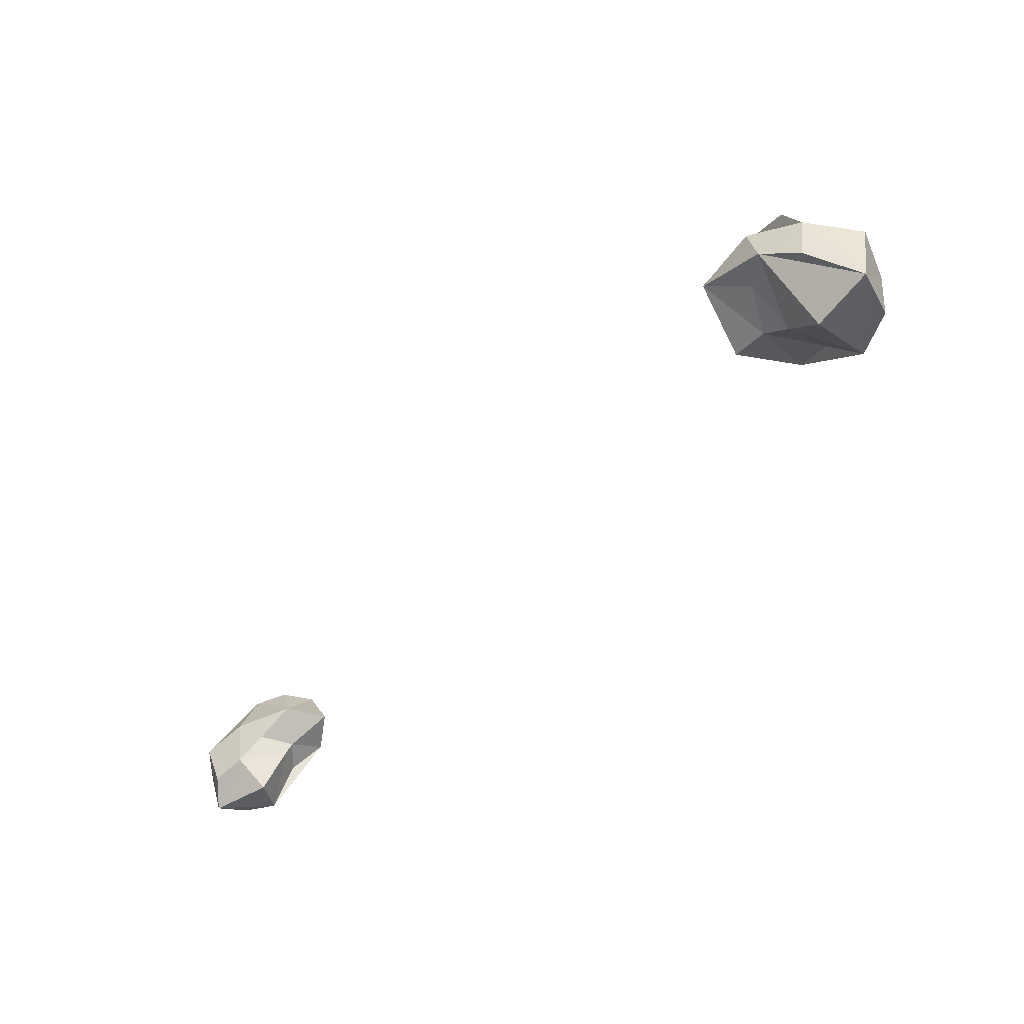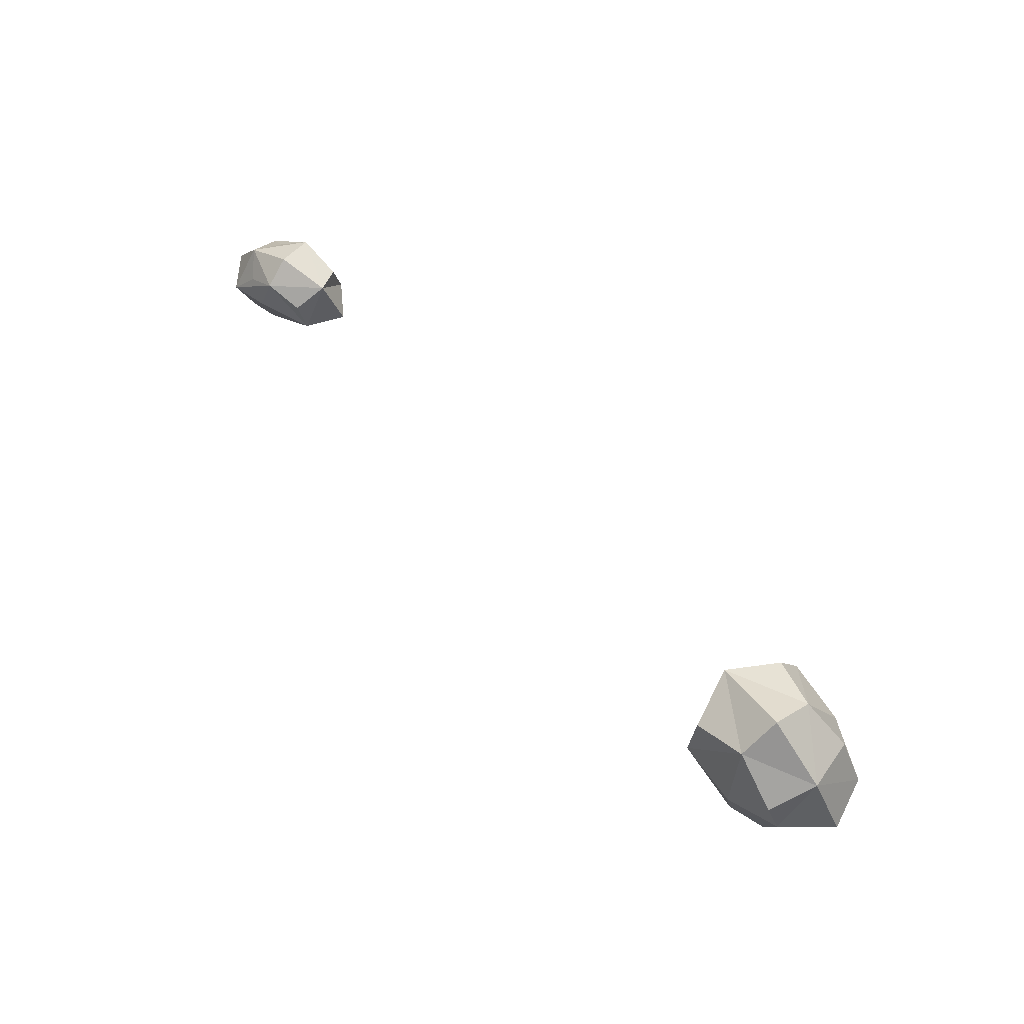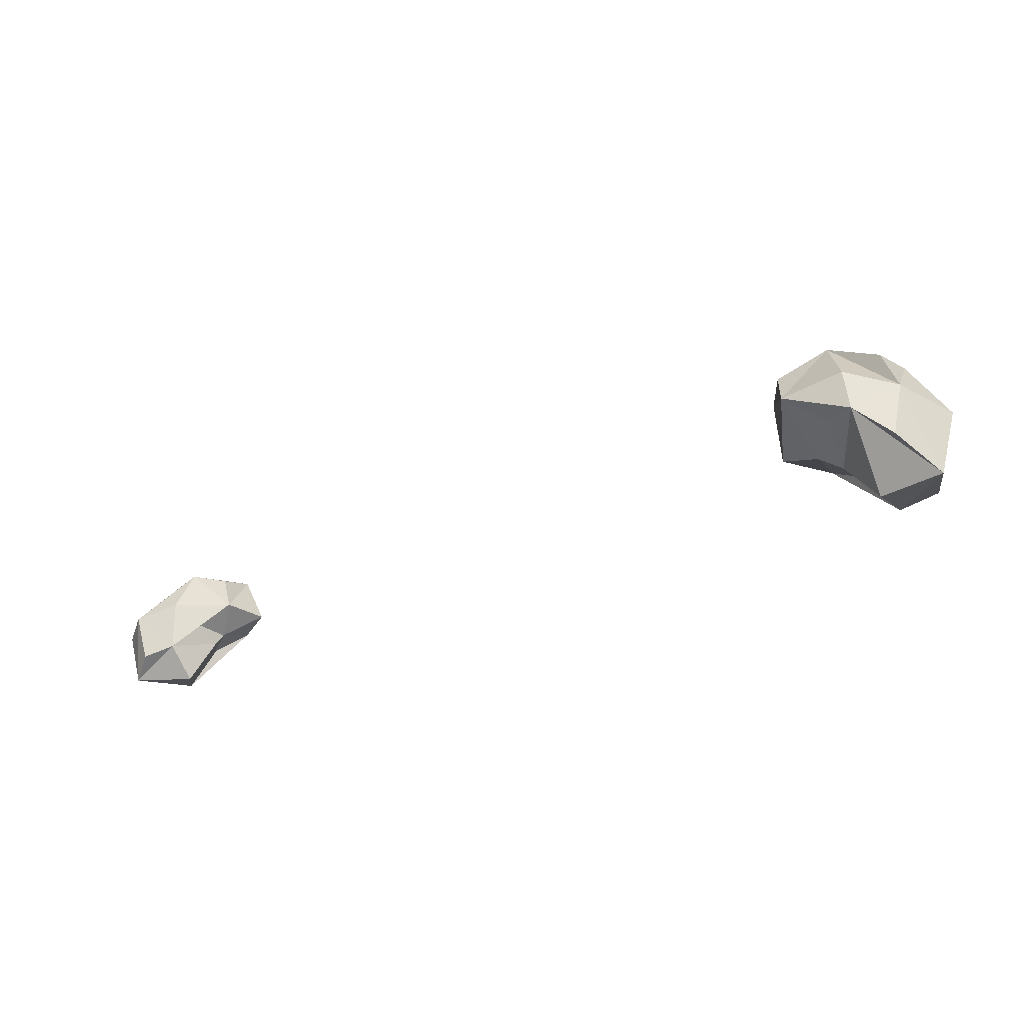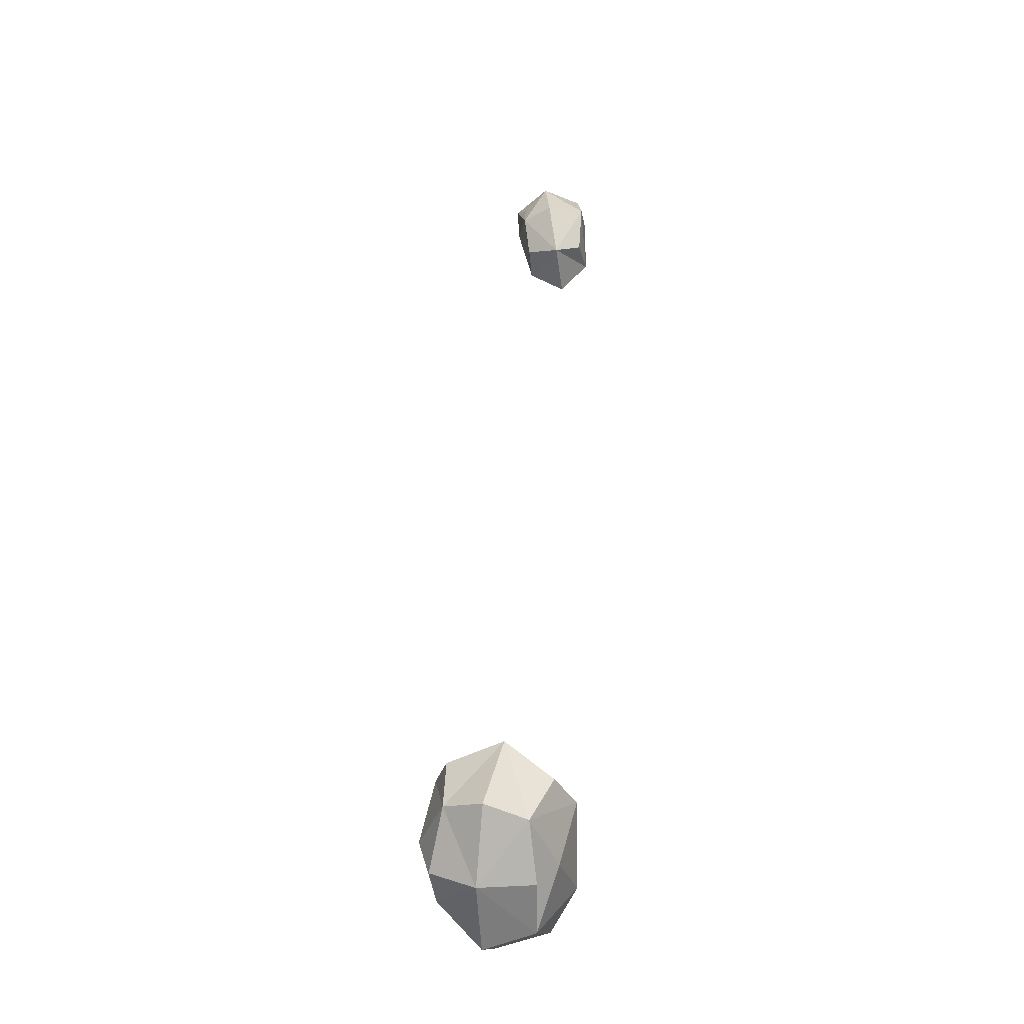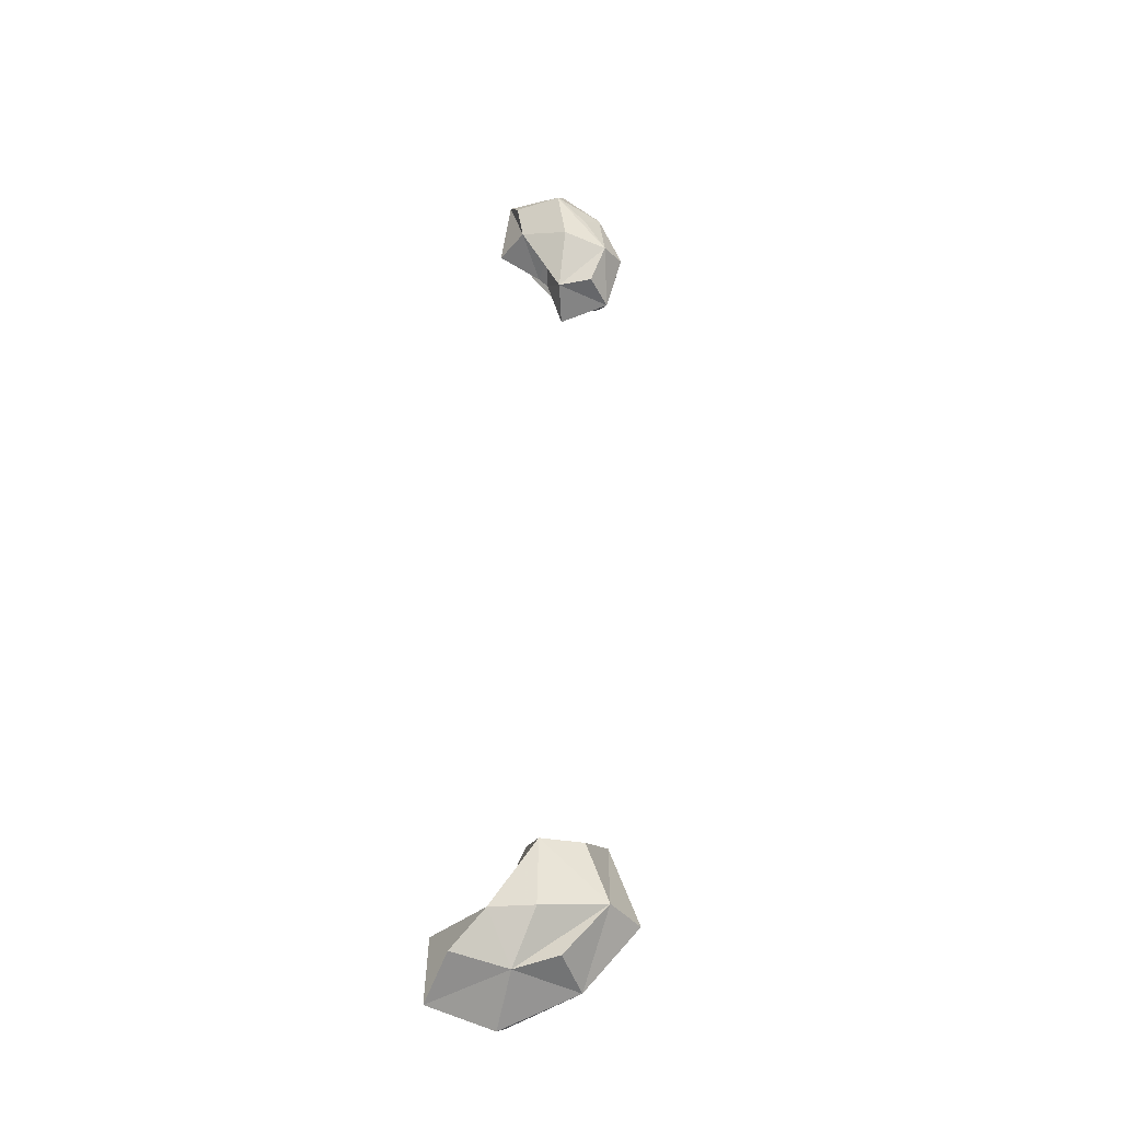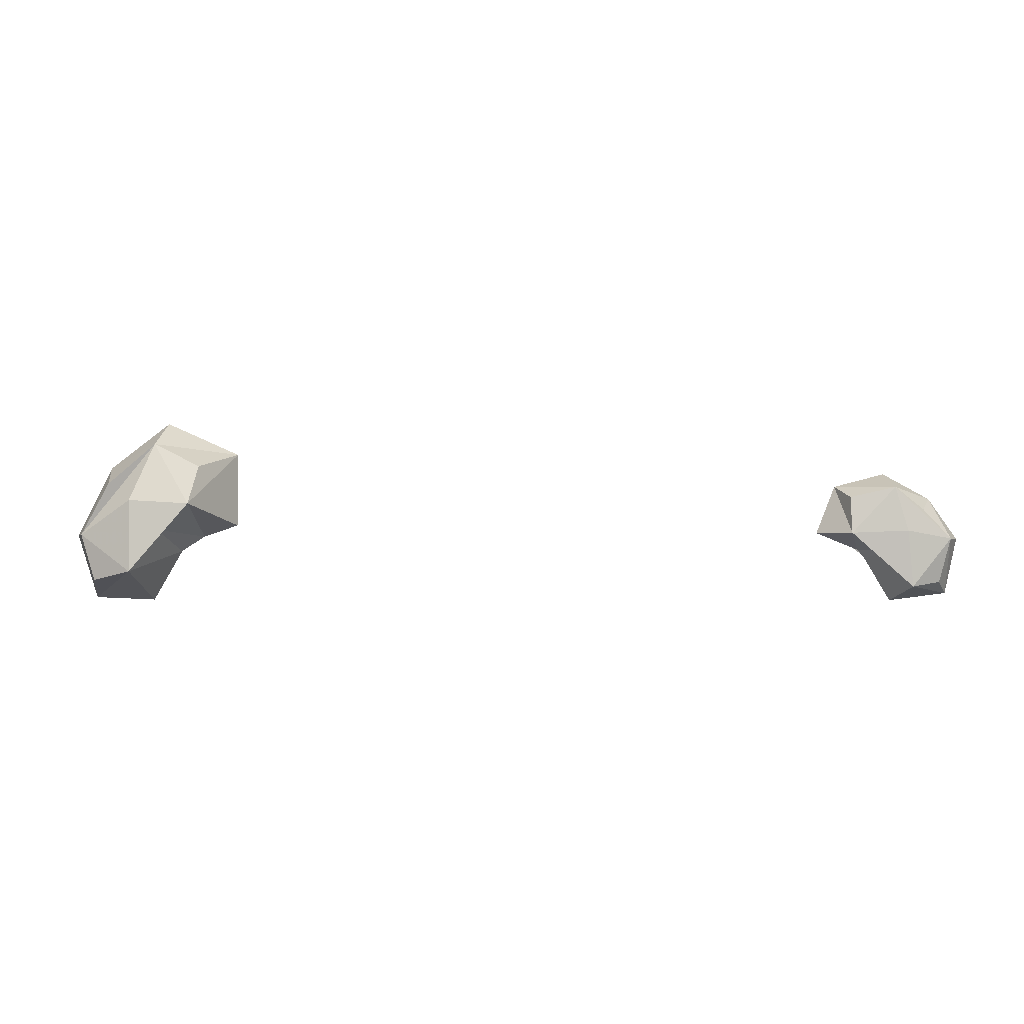
<metadata>
{"format":"obj","ext":"obj","renderer":"f3d","projection":"perspective","resolution":1024,"background":"white","views":[{"elev":-65.2,"azim":38.6,"up":"+Y"},{"elev":64.1,"azim":42.4,"up":"+Y"},{"elev":-43.0,"azim":17.9,"up":"+Y"},{"elev":58.9,"azim":89.8,"up":"+Y"},{"elev":63.8,"azim":93.5,"up":"+Z"},{"elev":4.3,"azim":178.3,"up":"+Y"}]}
</metadata>
<code>
g landingEffect12_mesh
v -0.8253 0.1593 0.09129
v -0.7051 0.2419 0.09108
v -0.782 0.2141 0.08569
v -0.7903 0.3301 0.1066
v -0.7193 0.3058 0.09711
v -0.6971 0.3401 0.0383
v -0.6599 0.249 0.0244
v -0.6971 0.3401 0.0383
v -0.7973 0.3642 0.05242
v -0.8913 0.3139 0.0588
v -0.8163 0.2476 0.1194
v -0.9005 0.2272 0.1207
v -0.8253 0.1593 0.09129
v -0.8541 0.2874 0.1036
v -0.8913 0.3139 0.0588
v -0.8913 0.3139 0.0588
v -0.9486 0.2338 0.05689
v -0.9234 0.1264 0.04311
v -0.8853 0.1443 0.09249
v -0.9234 0.1264 0.04311
v -0.8082 0.1142 0.02842
v -0.7583 0.1967 0.02897
v -0.782 0.2141 0.08569
v -0.7432 0.2153 0.02913
v -0.782 0.2141 0.08569
v -0.782 0.2141 0.08569
v -0.7432 0.2153 0.02913
v -0.6599 0.249 0.0244
v -0.7432 0.2153 0.02913
v -0.7051 0.2419 0.09108
v -0.7196 0.2545 -0.02985
v -0.7432 0.2153 0.02913
v -0.8055 0.3433 -0.01943
v -0.7184 0.3233 -0.01311
v -0.6971 0.3401 0.0383
v -0.6971 0.3401 0.0383
v -0.6599 0.249 0.0244
v -0.7973 0.3642 0.05242
v -0.8913 0.3139 0.0588
v -0.8294 0.2586 -0.03147
v -0.917 0.2416 -0.01675
v -0.8399 0.1489 -0.03448
v -0.8663 0.298 0.001889
v -0.8913 0.3139 0.0588
v -0.8913 0.3139 0.0588
v -0.9486 0.2338 0.05689
v -0.9234 0.1264 0.04311
v -0.8975 0.155 -0.009236
v -0.9234 0.1264 0.04311
v -0.8082 0.1142 0.02842
v -0.7583 0.1967 0.02897
v -0.7823 0.2172 -0.01739
v -0.7432 0.2153 0.02913
v -0.7432 0.2153 0.02913
v 0.6249 0.408 0.2631
v 0.6407 0.4617 0.1913
v 0.7613 0.3702 0.2039
v 0.4963 0.4001 0.1536
v 0.5222 0.3612 0.2594
v 0.5253 0.2836 0.282
v 0.4972 0.2578 0.1388
v 0.6471 0.2888 0.3101
v 0.6507 0.207 0.2935
v 0.7466 0.254 0.2773
v 0.7214 0.3336 0.2889
v 0.7613 0.3702 0.2039
v 0.8296 0.2335 0.195
v 0.7886 0.1084 0.1727
v 0.719 0.1479 0.2631
v 0.7886 0.1084 0.1727
v 0.6681 0.1062 0.1472
v 0.6093 0.206 0.1381
v 0.6028 0.2365 0.2409
v 0.5655 0.2343 0.1496
v 0.5253 0.2836 0.282
v 0.5655 0.2343 0.1496
v 0.4963 0.4001 0.1536
v 0.4972 0.2578 0.1388
v 0.5795 0.3112 0.02089
v 0.5629 0.3819 0.06333
v 0.6567 0.4241 0.11
v 0.6407 0.4617 0.1913
v 0.7613 0.3702 0.2039
v 0.7478 0.345 0.09644
v 0.8031 0.2438 0.09671
v 0.7613 0.3702 0.2039
v 0.8296 0.2335 0.195
v 0.7886 0.1084 0.1727
v 0.7736 0.1556 0.06944
v 0.6959 0.1781 0.01859
v 0.7886 0.1084 0.1727
v 0.6681 0.1062 0.1472
v 0.6093 0.206 0.1381
v 0.7 0.3157 0.05506
v 0.6436 0.2572 0.04442
v 0.5655 0.2343 0.1496
v 0.5655 0.2343 0.1496
v 0.5253 0.2836 0.282
v 0.4972 0.2578 0.1388
v 0.5795 0.3112 0.02089
g landingEffect12_mesh_0
f 3 2 1
f 5 4 2
f 5 2 6
f 2 7 6
f 5 8 4
f 8 9 4
f 4 9 10
f 4 11 2
f 12 11 4
f 2 11 13
f 13 11 12
f 14 12 4
f 14 4 15
f 14 16 12
f 16 17 12
f 12 17 18
f 19 12 18
f 19 13 12
f 19 20 13
f 18 21 13
f 13 21 22
f 23 13 22
f 25 24 2
f 22 27 26
f 30 29 28
f 28 32 31
f 34 31 33
f 34 33 35
f 34 36 31
f 36 37 31
f 33 38 35
f 39 38 33
f 31 40 33
f 33 40 41
f 42 40 31
f 41 40 42
f 43 33 41
f 43 44 33
f 43 41 45
f 41 46 45
f 47 46 41
f 48 47 41
f 48 41 42
f 48 42 49
f 42 50 49
f 51 50 42
f 52 42 31
f 52 51 42
f 31 53 52
f 52 54 51
f 57 56 55
f 55 56 58
f 59 55 58
f 59 58 60
f 59 60 55
f 58 61 60
f 60 62 55
f 63 62 60
f 55 62 64
f 64 62 63
f 65 55 64
f 65 66 55
f 65 64 66
f 64 67 66
f 68 67 64
f 69 68 64
f 69 64 63
f 69 63 70
f 63 71 68
f 72 71 63
f 73 72 63
f 73 74 72
f 73 63 75
f 75 76 73
f 79 78 77
f 80 79 77
f 80 77 81
f 80 81 79
f 77 82 81
f 81 82 83
f 84 81 83
f 84 85 81
f 84 86 85
f 86 87 85
f 85 87 88
f 89 85 88
f 89 90 85
f 89 91 90
f 91 92 90
f 90 92 93
f 85 94 81
f 90 94 85
f 81 94 79
f 79 94 90
f 95 90 93
f 95 79 90
f 95 96 79
f 93 97 95
f 99 97 98
f 100 97 99

</code>
